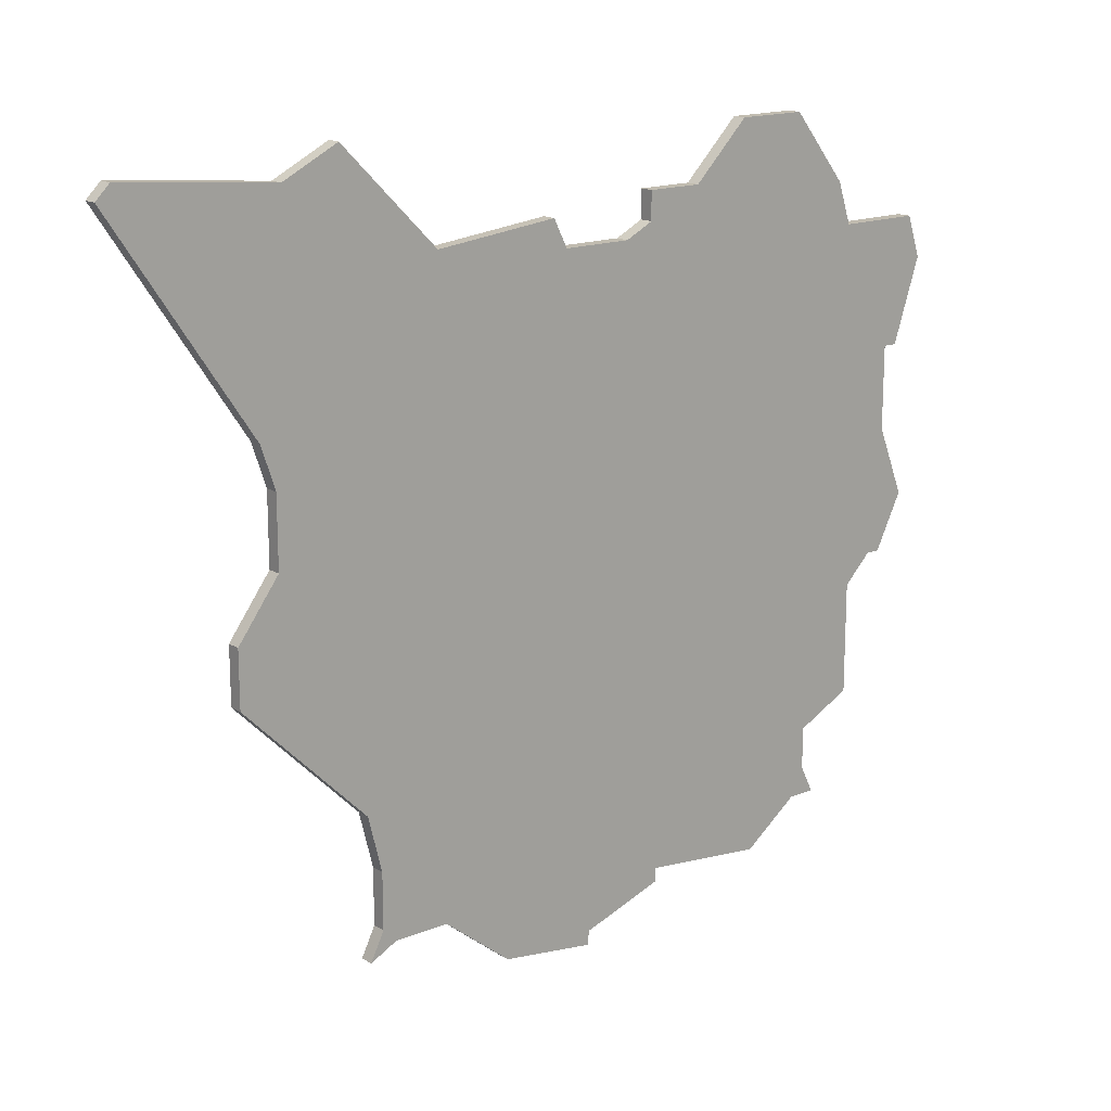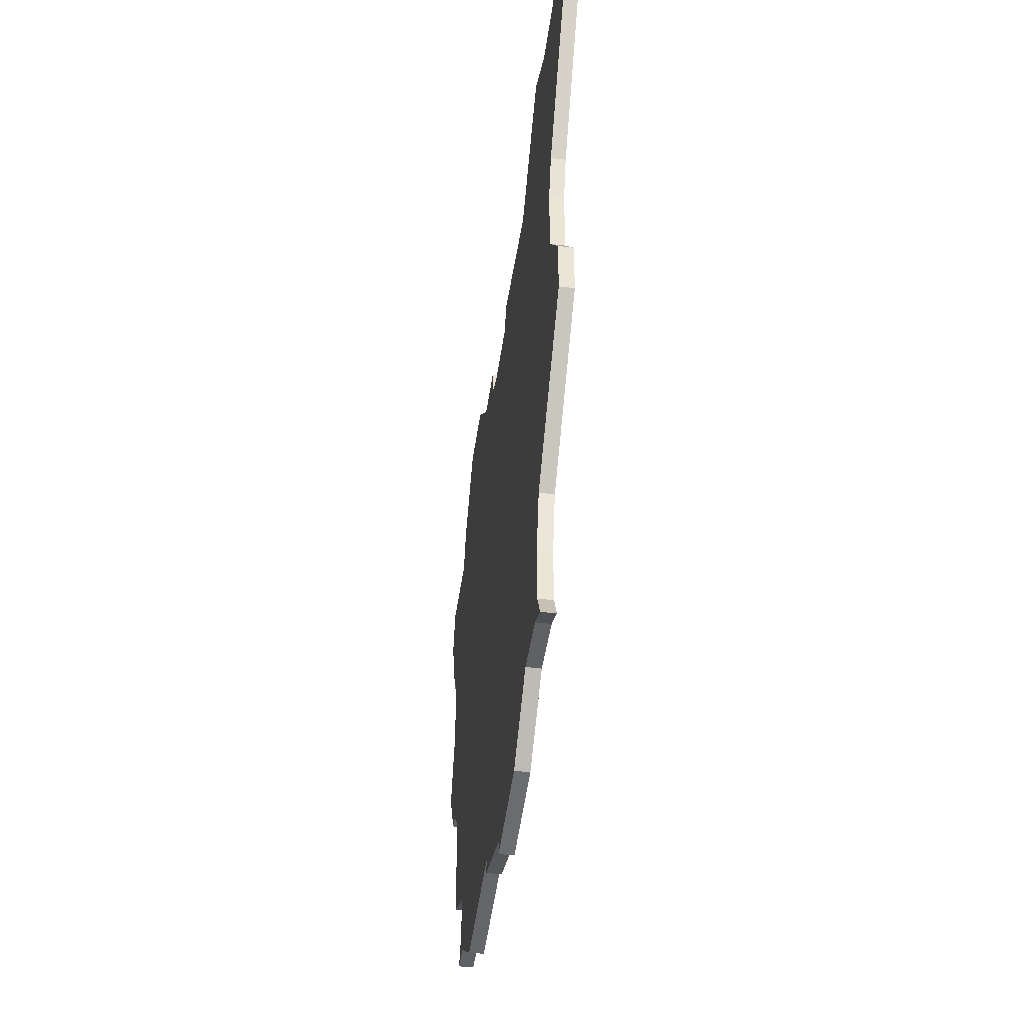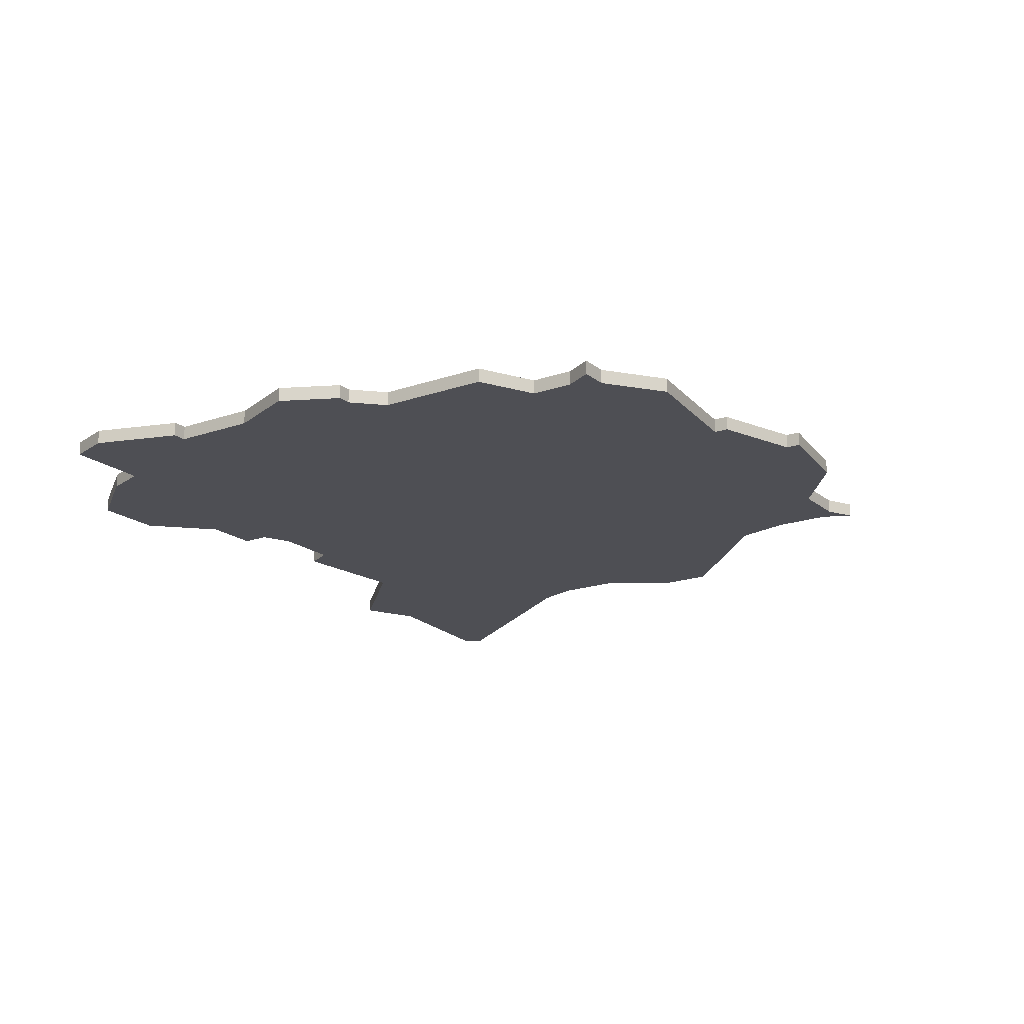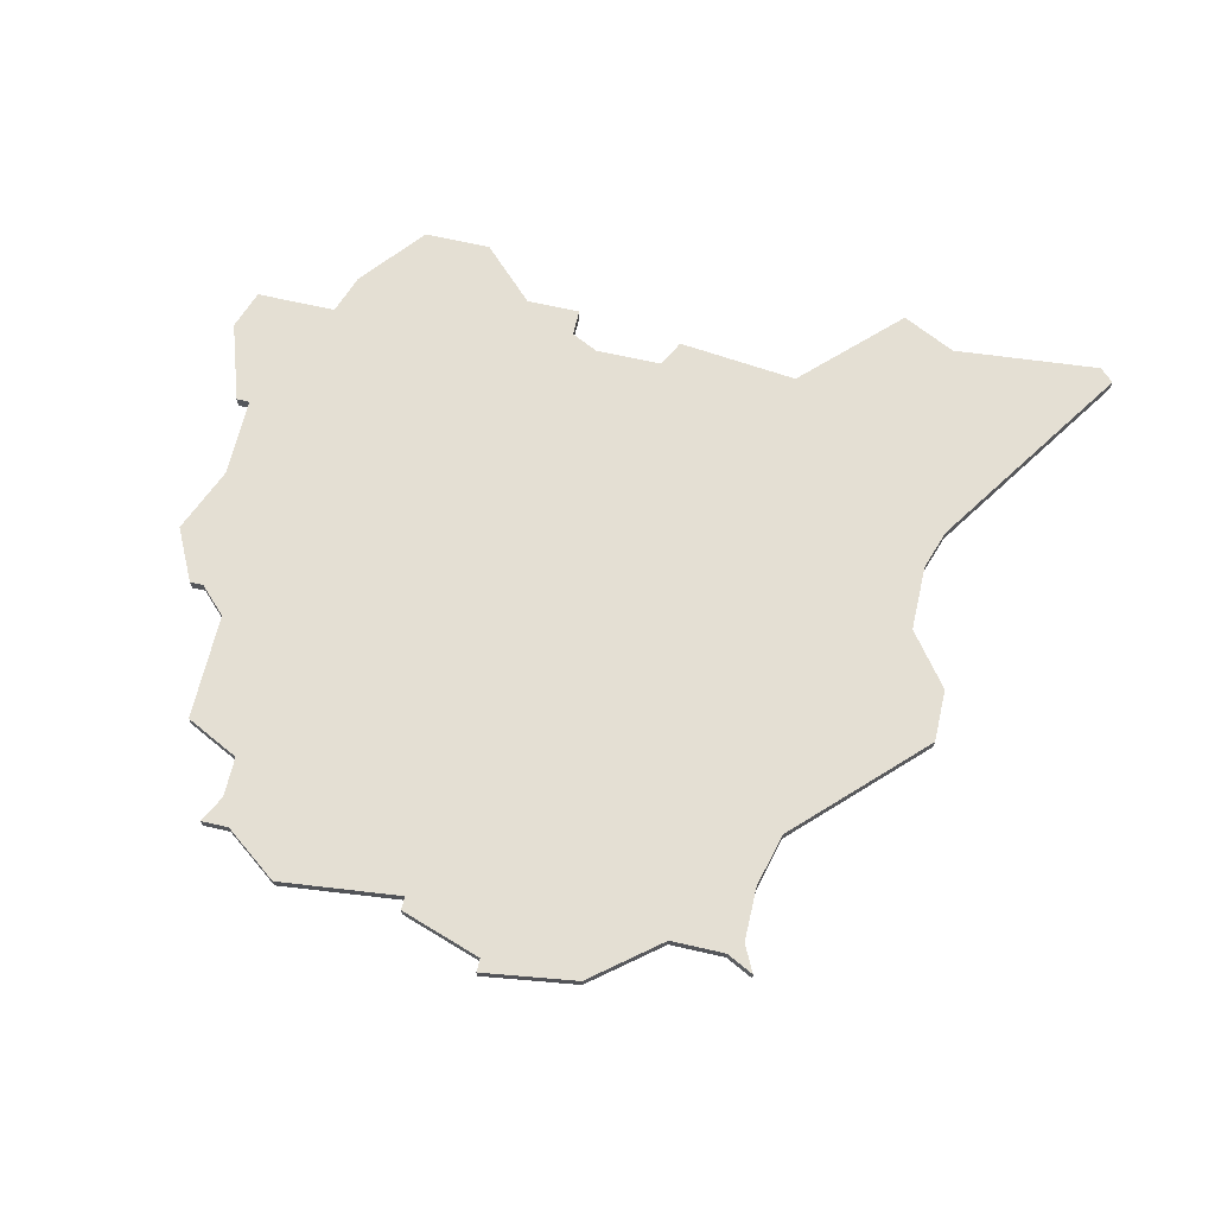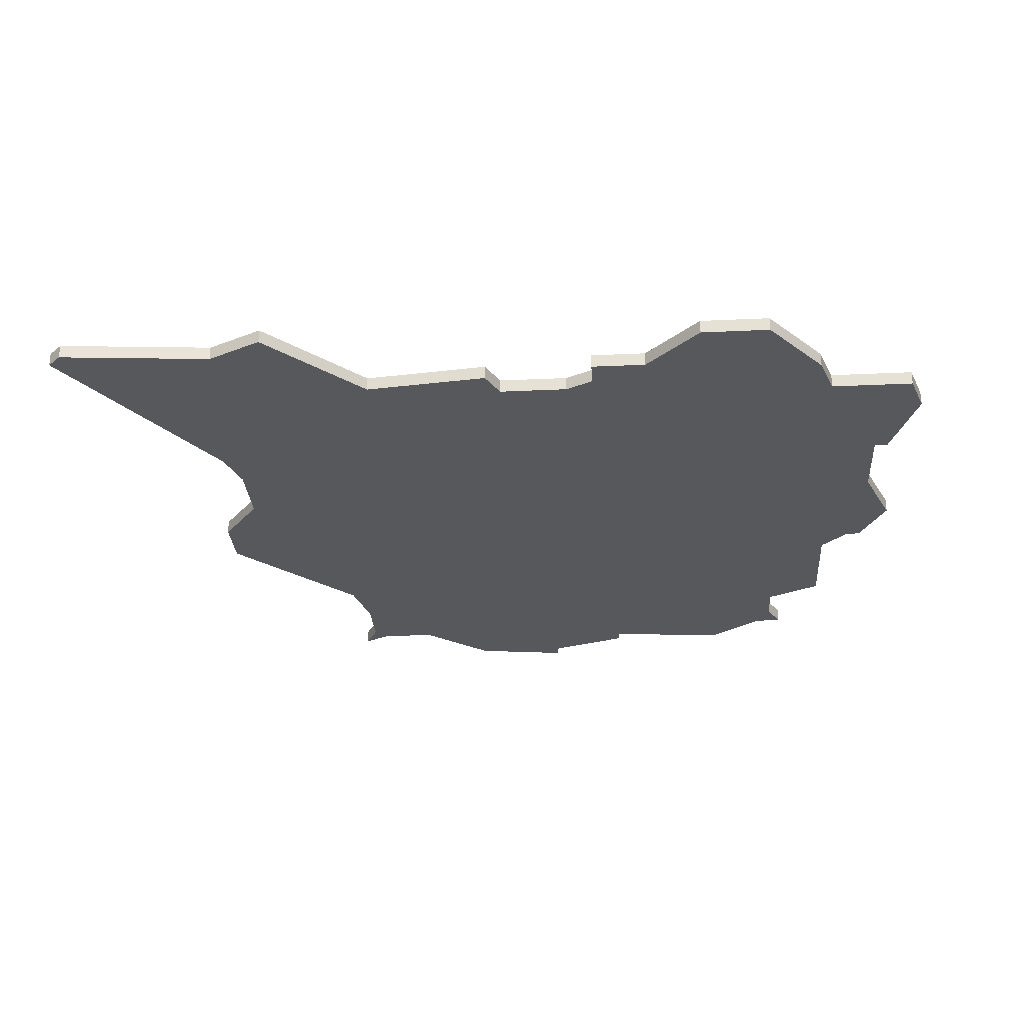
<metadata>
{"format":"obj","ext":"obj","renderer":"f3d","projection":"perspective","resolution":1024,"background":"white","views":[{"elev":16.4,"azim":140.8,"up":"+Y"},{"elev":-45.5,"azim":82.1,"up":"+Y"},{"elev":-18.4,"azim":-56.1,"up":"+Z"},{"elev":66.5,"azim":13.0,"up":"+Z"},{"elev":-28.5,"azim":-176.0,"up":"+Z"}]}
</metadata>
<code>
v 4451 -576 0
v 4451 -576 1
v 4484 -598 0
v 4484 -598 1
v 4459 -544 0
v 4459 -544 1
v 4500 -545 0
v 4500 -545 1
v 4450 -567 0
v 4450 -567 1
v 4450 -576 0
v 4450 -576 1
v 4450 -561 0
v 4450 -561 1
v 4458 -593 0
v 4458 -593 1
v 4474 -551 0
v 4474 -551 1
v 4449 -552 0
v 4449 -552 1
v 4449 -561 0
v 4449 -561 1
v 4457 -588 0
v 4457 -588 1
v 4457 -591 0
v 4457 -591 1
v 4448 -572 0
v 4448 -572 1
v 4448 -552 0
v 4448 -552 1
v 4456 -593 0
v 4456 -593 1
v 4489 -550 0
v 4489 -550 1
v 4489 -594 0
v 4489 -594 1
v 4464 -544 0
v 4464 -544 1
v 4472 -548 0
v 4472 -548 1
v 4472 -550 0
v 4472 -550 1
v 4447 -555 0
v 4447 -555 1
v 4480 -549 0
v 4480 -549 1
v 4455 -549 0
v 4455 -549 1
v 4496 -543 0
v 4496 -543 1
v 4471 -595 0
v 4471 -595 1
v 4471 -596 0
v 4471 -596 1
v 4504 -572 0
v 4504 -572 1
v 4504 -576 0
v 4504 -576 1
v 4479 -551 0
v 4479 -551 1
v 4512 -545 0
v 4512 -545 1
v 4454 -552 0
v 4454 -552 1
v 4462 -596 0
v 4462 -596 1
v 4495 -595 0
v 4495 -595 1
v 4495 -585 0
v 4495 -585 1
v 4511 -544 0
v 4511 -544 1
v 4453 -586 0
v 4453 -586 1
v 4453 -578 0
v 4453 -578 1
v 4494 -589 0
v 4494 -589 1
v 4494 -593 0
v 4494 -593 1
v 4502 -560 0
v 4502 -560 1
v 4477 -598 0
v 4477 -598 1
v 4477 -599 0
v 4477 -599 1
v 4493 -594 0
v 4493 -594 1
v 4468 -548 0
v 4468 -548 1
v 4501 -563 0
v 4501 -563 1
v 4501 -568 0
v 4501 -568 1
f 23 73 75
f 75 1 9
f 27 1 11
f 83 53 51
f 23 51 65
f 23 15 25
f 31 25 15
f 65 15 23
f 23 75 51
f 9 17 75
f 9 1 27
f 21 43 13
f 29 19 43
f 43 19 63
f 41 63 89
f 89 63 47
f 13 43 63
f 5 37 47
f 89 47 37
f 13 63 41
f 41 9 13
f 17 51 75
f 83 3 85
f 35 3 83
f 51 35 83
f 79 87 35
f 67 87 79
f 77 79 35
f 51 69 35
f 35 69 77
f 55 57 93
f 69 93 57
f 51 17 69
f 93 69 59
f 17 9 41
f 59 69 17
f 59 45 33
f 33 91 59
f 89 39 41
f 7 81 33
f 49 7 33
f 61 81 7
f 61 7 71
f 91 33 81
f 59 91 93
f 76 74 24
f 10 2 76
f 12 2 28
f 52 54 84
f 66 52 24
f 26 16 24
f 16 26 32
f 24 16 66
f 52 76 24
f 76 18 10
f 28 2 10
f 14 44 22
f 44 20 30
f 64 20 44
f 90 64 42
f 48 64 90
f 64 44 14
f 48 38 6
f 38 48 90
f 42 64 14
f 14 10 42
f 76 52 18
f 86 4 84
f 84 4 36
f 84 36 52
f 36 88 80
f 80 88 68
f 36 80 78
f 36 70 52
f 78 70 36
f 94 58 56
f 58 94 70
f 70 18 52
f 60 70 94
f 42 10 18
f 18 70 60
f 34 46 60
f 60 92 34
f 42 40 90
f 34 82 8
f 34 8 50
f 8 82 62
f 72 8 62
f 82 34 92
f 94 92 60
f 30 20 29
f 29 20 19
f 44 30 43
f 43 30 29
f 22 44 21
f 21 44 43
f 14 22 13
f 13 22 21
f 10 14 9
f 9 14 13
f 28 10 27
f 27 10 9
f 12 28 11
f 11 28 27
f 2 12 1
f 1 12 11
f 76 2 75
f 75 2 1
f 74 76 73
f 73 76 75
f 24 74 23
f 23 74 73
f 26 24 25
f 25 24 23
f 32 26 31
f 31 26 25
f 16 32 15
f 15 32 31
f 66 16 65
f 65 16 15
f 52 66 51
f 51 66 65
f 54 52 53
f 53 52 51
f 84 54 83
f 83 54 53
f 86 84 85
f 85 84 83
f 4 86 3
f 3 86 85
f 36 4 35
f 35 4 3
f 88 36 87
f 87 36 35
f 68 88 67
f 67 88 87
f 80 68 79
f 79 68 67
f 78 80 77
f 77 80 79
f 70 78 69
f 69 78 77
f 58 70 57
f 57 70 69
f 56 58 55
f 55 58 57
f 94 56 93
f 93 56 55
f 92 94 91
f 91 94 93
f 82 92 81
f 81 92 91
f 62 82 61
f 61 82 81
f 72 62 71
f 71 62 61
f 8 72 7
f 7 72 71
f 50 8 49
f 49 8 7
f 34 50 33
f 33 50 49
f 46 34 45
f 45 34 33
f 60 46 59
f 59 46 45
f 18 60 17
f 17 60 59
f 42 18 41
f 41 18 17
f 40 42 39
f 39 42 41
f 90 40 89
f 89 40 39
f 38 90 37
f 37 90 89
f 6 38 5
f 5 38 37
f 48 6 47
f 47 6 5
f 20 64 19
f 19 64 63
f 64 48 63
f 63 48 47

</code>
